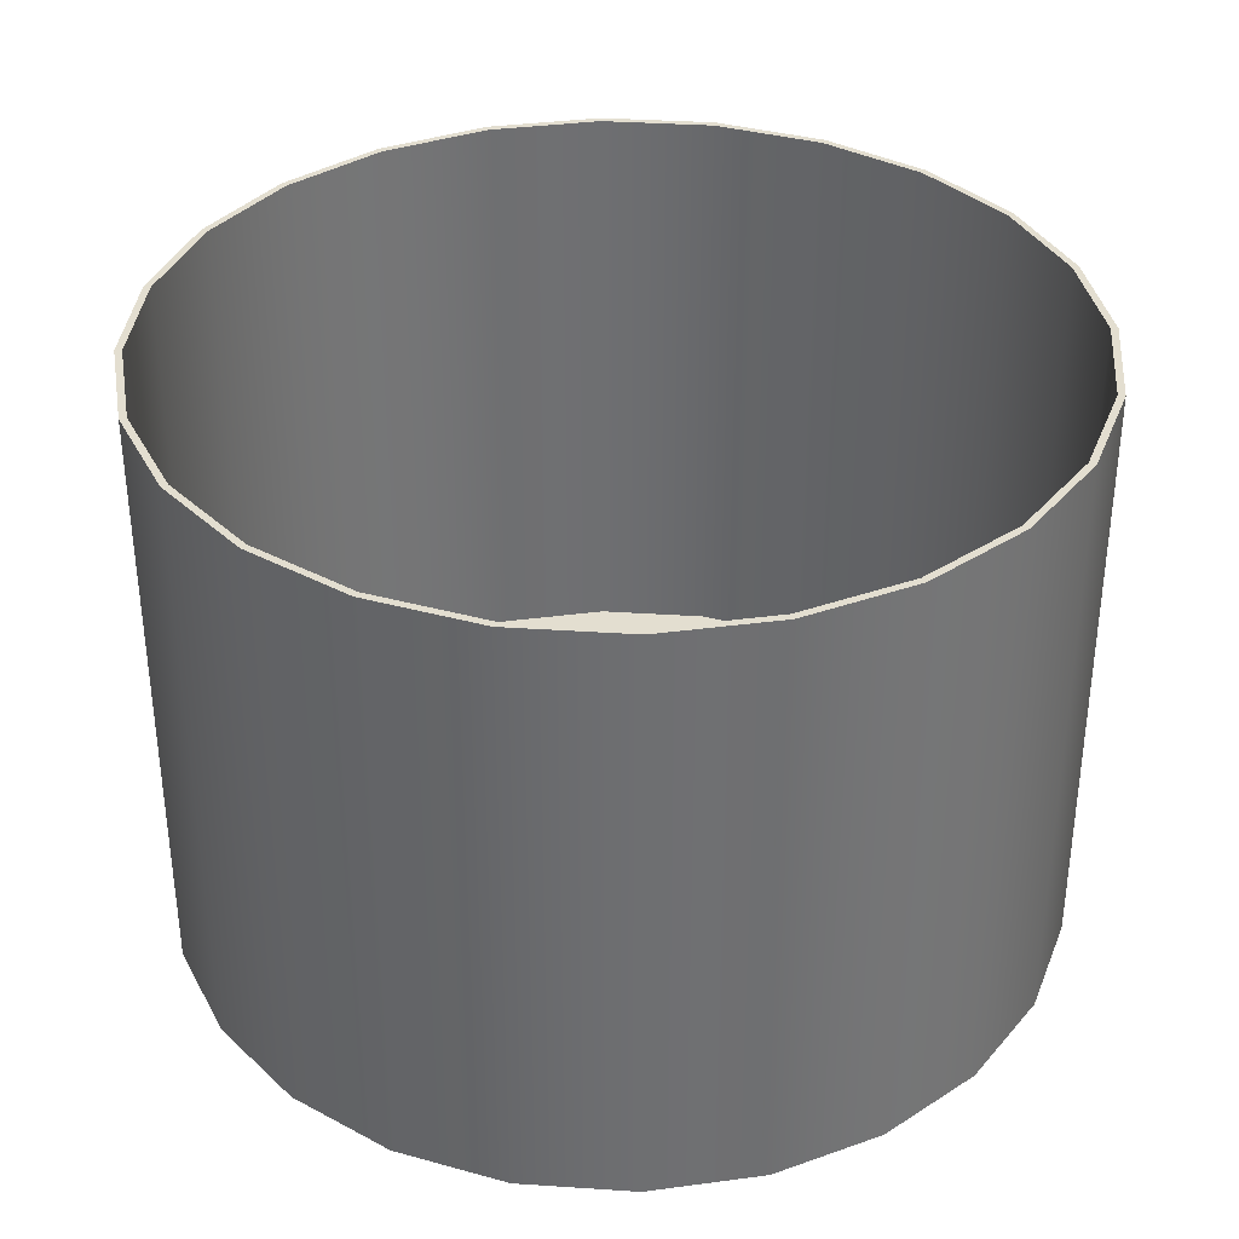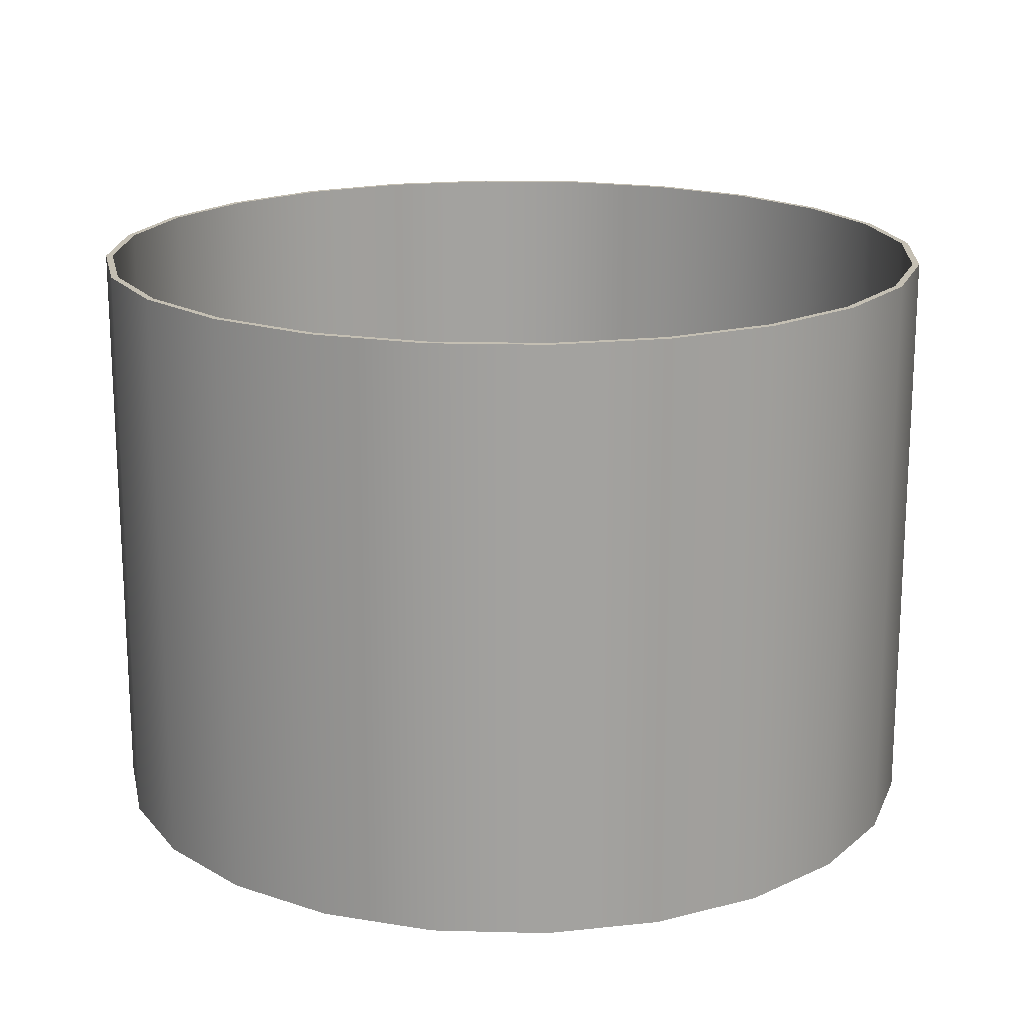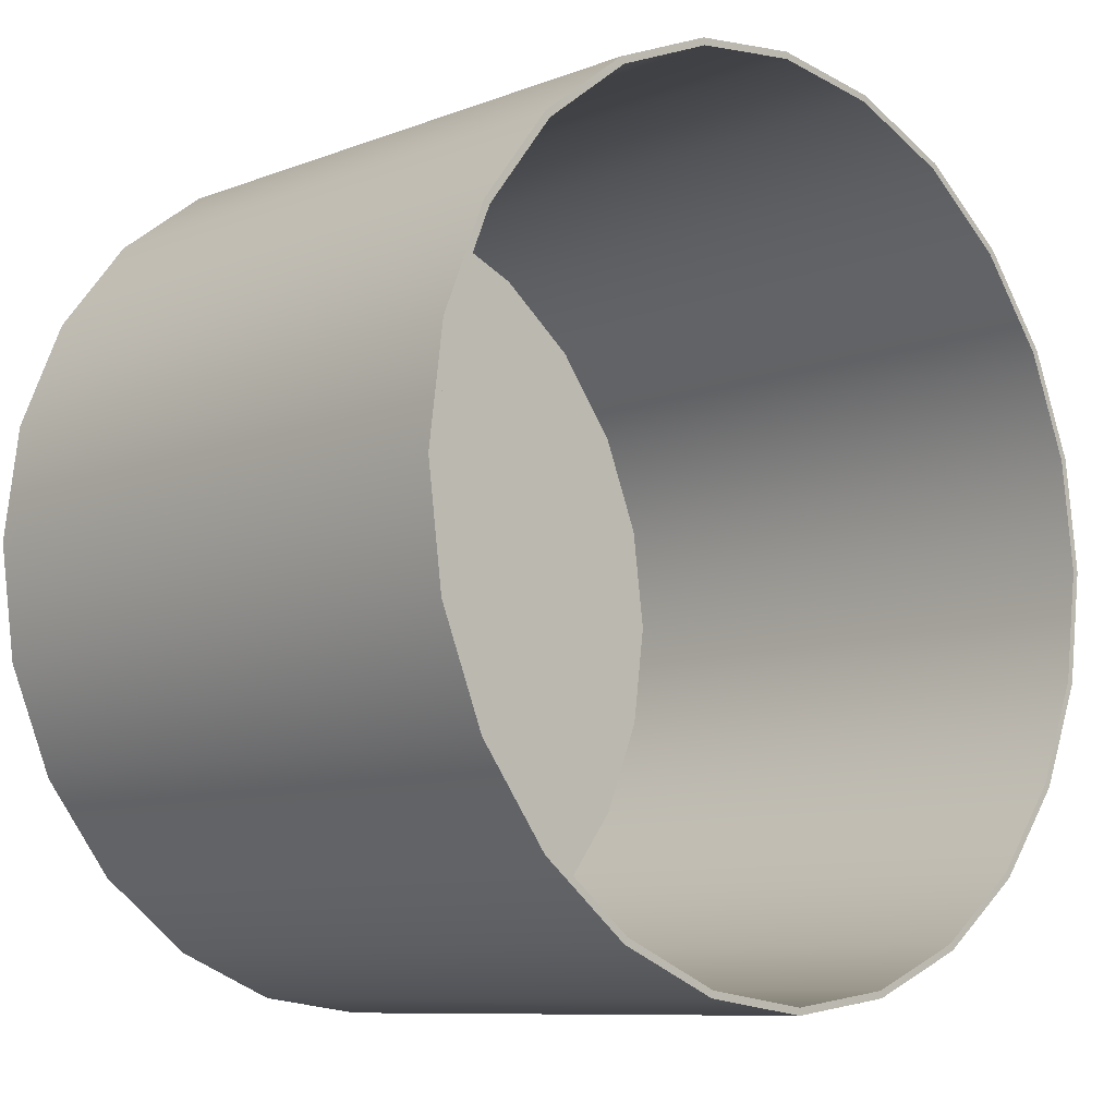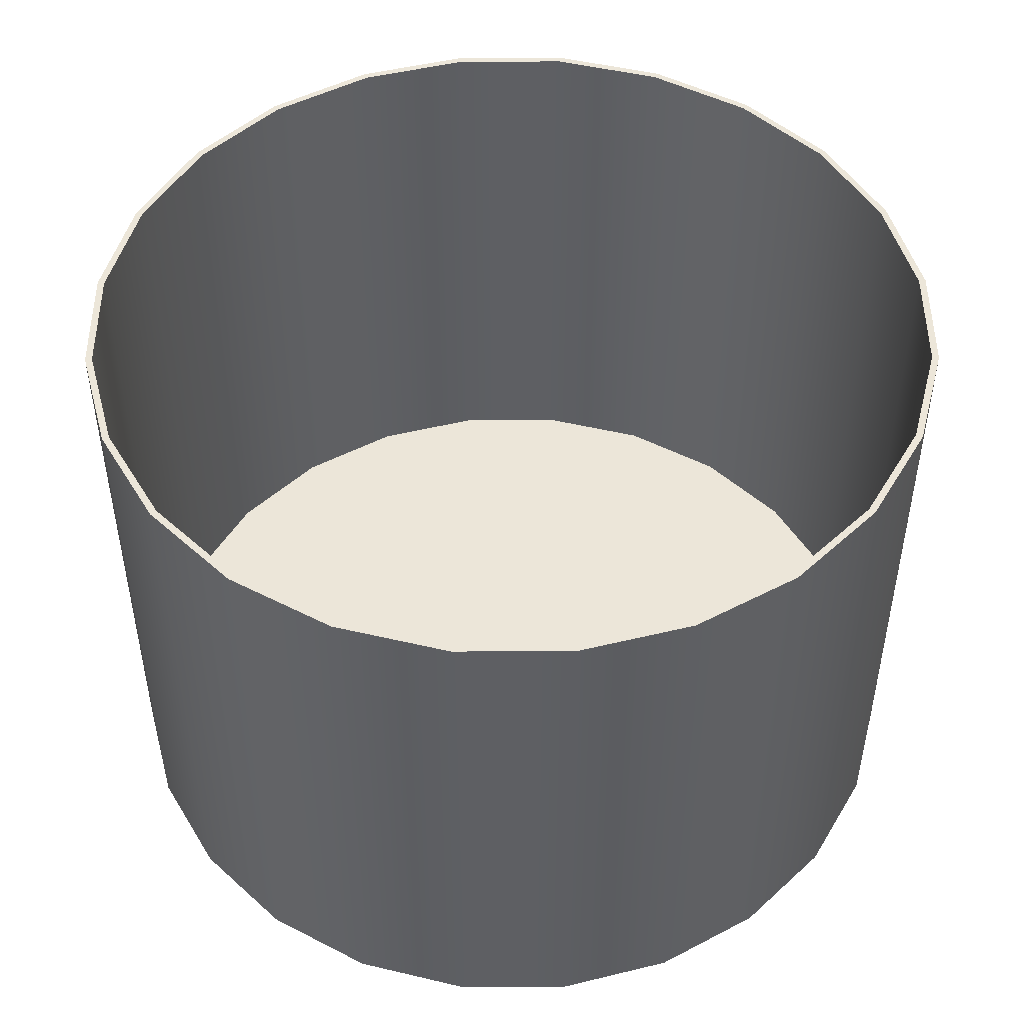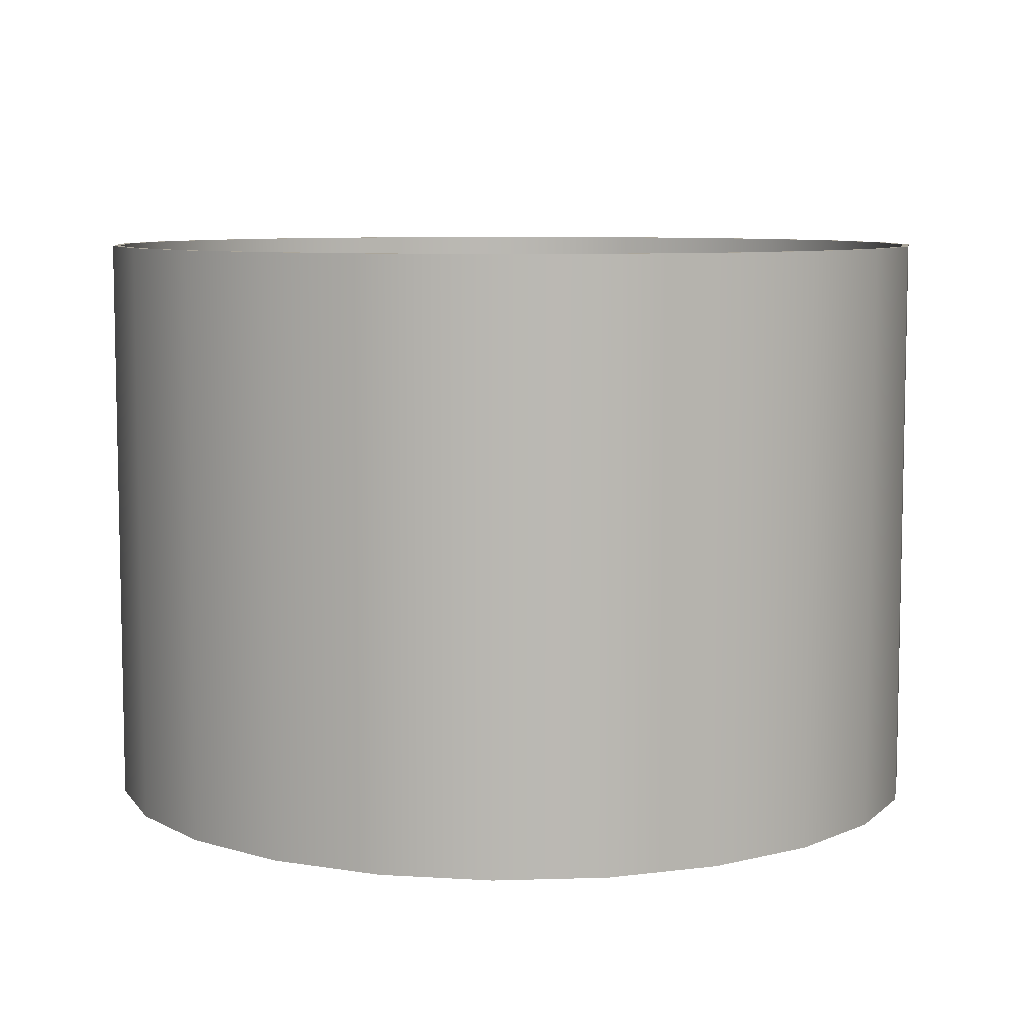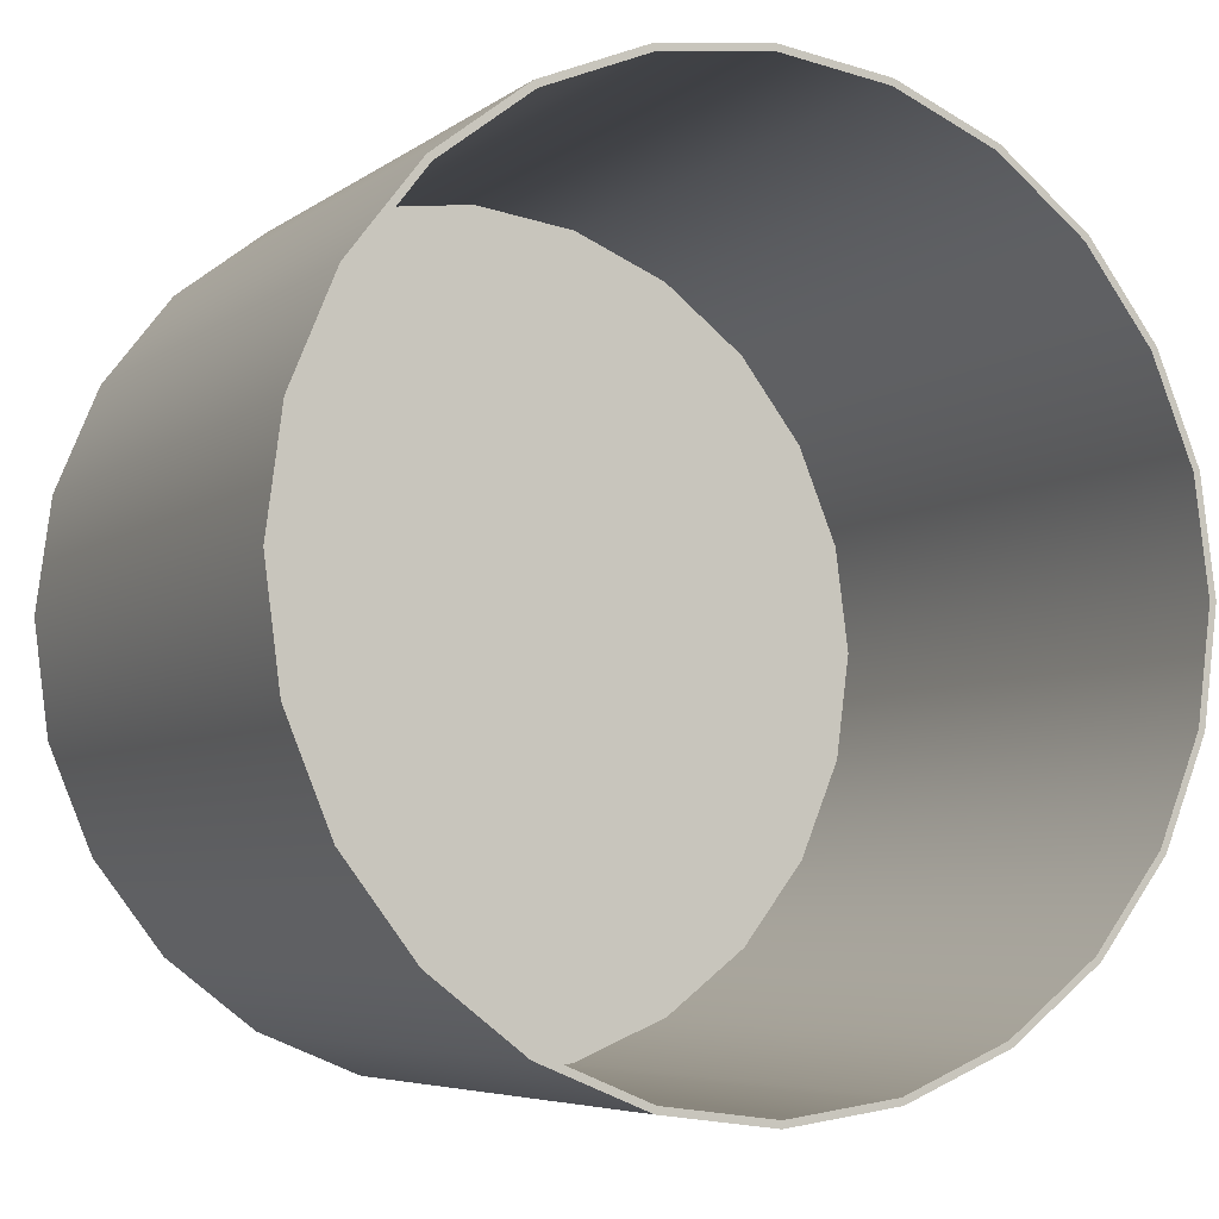
<metadata>
{"format":"obj","ext":"obj","renderer":"f3d","projection":"perspective","resolution":1024,"background":"white","views":[{"elev":35.7,"azim":-152.5,"up":"+Y"},{"elev":17.8,"azim":-49.5,"up":"+Y"},{"elev":-9.1,"azim":135.5,"up":"+Z"},{"elev":48.6,"azim":-37.7,"up":"+Y"},{"elev":7.7,"azim":-102.5,"up":"+Y"},{"elev":-5.7,"azim":153.1,"up":"+Z"}]}
</metadata>
<code>
v 0.08233 -0.217 -0.3073
v -0.08233 -0.217 -0.3073
v -0 -0.217 -0.3181
v -0.159 -0.217 -0.2755
v 0.159 -0.217 -0.2755
v -0.2249 -0.217 -0.2249
v -0.08233 0.2178 -0.3073
v -0 0.2178 -0.313
v -0 0.2178 -0.3181
v 0.08233 0.2178 -0.3073
v 0.08102 0.2178 -0.3023
v 0.159 0.2178 -0.2755
v 0.2249 -0.217 -0.2249
v -0.08102 0.2178 -0.3023
v -0.159 0.2178 -0.2755
v 0.1565 0.2178 -0.2711
v 0.2249 0.2178 -0.2249
v -0.2755 -0.217 -0.159
v -0.1565 0.2178 -0.2711
v 0.2213 0.2178 -0.2213
v 0.2755 -0.217 -0.159
v -0.2249 0.2178 -0.2249
v 0.2755 0.2178 -0.159
v -0.3073 -0.217 -0.08233
v -0.2213 0.2178 -0.2213
v -0.2755 0.2178 -0.159
v 0.2711 0.2178 -0.1565
v 0.3073 -0.217 -0.08233
v -0.2711 0.2178 -0.1565
v -0.3073 0.2178 -0.08233
v 0.3073 0.2178 -0.08233
v -0.3181 -0.217 0
v -0.3023 0.2178 -0.08102
v 0.3023 0.2178 -0.08102
v 0.3181 -0.217 0
v -0.3181 0.2178 0
v 0.3181 0.2178 0
v -0.3073 -0.217 0.08233
v -0.313 0.2178 0
v 0.313 0.2178 0
v 0.3073 -0.217 0.08233
v -0.3073 0.2178 0.08233
v 0.3023 0.2178 0.08102
v -0.2755 -0.217 0.159
v -0.3023 0.2178 0.08102
v 0.3073 0.2178 0.08233
v 0.2755 -0.217 0.159
v -0.2711 0.2178 0.1565
v -0.2755 0.2178 0.159
v 0.2711 0.2178 0.1565
v -0.2249 -0.217 0.2249
v -0.2213 0.2178 0.2213
v 0.2755 0.2178 0.159
v 0.2249 -0.217 0.2249
v -0.2249 0.2178 0.2249
v 0.2213 0.2178 0.2213
v -0.159 -0.217 0.2755
v -0.1565 0.2178 0.2711
v 0.2249 0.2178 0.2249
v 0.159 -0.217 0.2755
v -0.159 0.2178 0.2755
v 0.1565 0.2178 0.2711
v 0.159 0.2178 0.2755
v -0.08233 -0.217 0.3073
v -0.08102 0.2178 0.3023
v 0.08102 0.2178 0.3023
v 0.08233 -0.217 0.3073
v -0.08233 0.2178 0.3073
v 0.08233 0.2178 0.3073
v -0 -0.217 0.3181
v -0 0.2178 0.313
v -0 0.2178 0.3181
v -0 -0.2187 -0.313
v 0.08102 -0.2187 -0.3023
v 0.1565 -0.2187 -0.2711
v -0.08102 -0.2187 -0.3023
v 0.2213 -0.2187 -0.2213
v -0.1565 -0.2187 -0.2711
v -0.2213 -0.2187 -0.2213
v 0.2711 -0.2187 -0.1565
v -0.2711 -0.2187 -0.1565
v -0.3023 -0.2187 -0.08102
v 0.3023 -0.2187 -0.08102
v -0.313 -0.2187 0
v 0.313 -0.2187 0
v -0.3023 -0.2187 0.08102
v 0.3023 -0.2187 0.08102
v -0.2711 -0.2187 0.1565
v 0.2711 -0.2187 0.1565
v -0.2213 -0.2187 0.2213
v 0.2213 -0.2187 0.2213
v -0.1565 -0.2187 0.2711
v 0.1565 -0.2187 0.2711
v -0.08102 -0.2187 0.3023
v 0.08102 -0.2187 0.3023
v -0 -0.2187 0.313
g mesh1_mesh1-geometry
f 1 2 3
f 2 1 4
f 4 1 5
f 4 5 6
f 7 8 9
f 8 10 9
f 10 11 12
f 6 5 13
f 14 7 15
f 8 7 14
f 10 8 11
f 12 11 16
f 12 16 17
f 6 13 18
f 14 15 19
f 17 16 20
f 18 13 21
f 19 15 22
f 17 20 23
f 18 21 24
f 25 22 26
f 19 22 25
f 23 20 27
f 24 21 28
f 29 26 30
f 25 26 29
f 23 27 31
f 24 28 32
f 29 30 33
f 31 27 34
f 32 28 35
f 33 30 36
f 31 34 37
f 32 35 38
f 33 36 39
f 37 34 40
f 38 35 41
f 39 36 42
f 37 40 43
f 38 41 44
f 39 42 45
f 37 43 46
f 44 41 47
f 48 42 49
f 45 42 48
f 46 43 50
f 44 47 51
f 48 49 52
f 46 50 53
f 51 47 54
f 52 49 55
f 53 50 56
f 51 54 57
f 52 55 58
f 53 56 59
f 57 54 60
f 58 55 61
f 59 56 62
f 59 62 63
f 57 60 64
f 58 61 65
f 63 62 66
f 64 60 67
f 65 61 68
f 63 66 69
f 64 67 70
f 65 68 71
f 69 66 71
f 71 68 72
f 69 71 72
g mesh1_mesh1-geometry
f 3 2 1
f 4 1 2
f 2 9 3
f 3 10 1
f 5 1 4
f 4 7 2
f 9 2 7
f 10 3 9
f 12 1 10
f 1 12 5
f 6 5 4
f 7 4 15
f 17 5 12
f 13 5 6
f 6 15 4
f 5 17 13
f 18 13 6
f 15 6 22
f 14 73 8
f 8 74 11
f 11 75 16
f 17 21 13
f 21 13 18
f 26 6 18
f 6 26 22
f 19 76 14
f 73 14 76
f 74 8 73
f 75 11 74
f 77 16 75
f 21 17 23
f 16 77 20
f 24 21 18
f 18 30 26
f 76 19 78
f 73 74 76
f 75 76 74
f 77 78 75
f 23 28 21
f 77 27 20
f 28 21 24
f 30 18 24
f 25 78 19
f 78 76 75
f 79 78 77
f 28 23 31
f 27 77 80
f 32 28 24
f 24 36 30
f 81 25 29
f 78 25 79
f 81 79 77
f 31 35 28
f 80 81 77
f 80 34 27
f 35 28 32
f 36 24 32
f 82 29 33
f 25 81 79
f 29 82 81
f 35 31 37
f 83 81 80
f 34 80 83
f 38 35 32
f 32 42 36
f 33 84 82
f 82 81 83
f 37 41 35
f 83 40 34
f 41 35 38
f 42 32 38
f 84 33 39
f 84 82 85
f 85 82 83
f 41 37 46
f 40 83 85
f 44 41 38
f 38 49 42
f 39 86 84
f 87 84 85
f 46 47 41
f 85 43 40
f 47 41 44
f 49 38 44
f 86 39 45
f 86 84 87
f 43 85 87
f 47 46 53
f 51 47 44
f 44 55 49
f 88 45 48
f 45 88 86
f 89 86 87
f 87 50 43
f 53 54 47
f 54 47 51
f 55 44 51
f 90 48 52
f 48 90 88
f 88 86 89
f 50 87 89
f 54 53 59
f 57 54 51
f 57 55 51
f 58 90 52
f 90 88 91
f 91 88 89
f 89 56 50
f 63 54 59
f 60 54 57
f 55 57 61
f 90 58 92
f 93 90 91
f 56 89 91
f 54 63 60
f 64 60 57
f 64 61 57
f 65 92 58
f 92 90 93
f 93 56 91
f 56 93 62
f 69 60 63
f 67 60 64
f 61 64 68
f 92 65 94
f 95 92 93
f 95 62 93
f 60 69 67
f 62 95 66
f 70 67 64
f 70 68 64
f 71 94 65
f 94 92 95
f 72 67 69
f 96 66 95
f 67 72 70
f 68 70 72
f 94 71 96
f 96 94 95
f 66 96 71
g mesh1_mesh1-geometry
f 3 9 2
f 1 10 3
f 2 7 4
f 7 2 9
f 9 3 10
f 10 1 12
f 5 12 1
f 15 4 7
f 9 8 7
f 9 10 8
f 12 11 10
f 12 5 17
f 4 15 6
f 15 7 14
f 14 7 8
f 11 8 10
f 16 11 12
f 13 17 5
f 17 16 12
f 22 6 15
f 19 15 14
f 8 73 14
f 11 74 8
f 16 75 11
f 13 21 17
f 20 16 17
f 18 6 26
f 22 26 6
f 22 15 19
f 14 76 19
f 76 14 73
f 73 8 74
f 74 11 75
f 75 16 77
f 23 17 21
f 20 77 16
f 23 20 17
f 26 30 18
f 26 22 25
f 25 22 19
f 78 19 76
f 76 74 73
f 74 76 75
f 75 78 77
f 21 28 23
f 20 27 77
f 27 20 23
f 24 18 30
f 30 26 29
f 29 26 25
f 19 78 25
f 75 76 78
f 77 78 79
f 31 23 28
f 80 77 27
f 31 27 23
f 30 36 24
f 33 30 29
f 29 25 81
f 79 25 78
f 77 79 81
f 28 35 31
f 77 81 80
f 27 34 80
f 34 27 31
f 32 24 36
f 36 30 33
f 33 29 82
f 79 81 25
f 81 82 29
f 37 31 35
f 80 81 83
f 83 80 34
f 37 34 31
f 36 42 32
f 39 36 33
f 82 84 33
f 83 81 82
f 35 41 37
f 34 40 83
f 40 34 37
f 38 32 42
f 42 36 39
f 39 33 84
f 85 82 84
f 83 82 85
f 46 37 41
f 85 83 40
f 43 40 37
f 42 49 38
f 45 42 39
f 84 86 39
f 85 84 87
f 46 43 37
f 41 47 46
f 40 43 85
f 44 38 49
f 49 42 48
f 48 42 45
f 45 39 86
f 87 84 86
f 87 85 43
f 50 43 46
f 53 46 47
f 49 55 44
f 52 49 48
f 48 45 88
f 86 88 45
f 87 86 89
f 43 50 87
f 53 50 46
f 47 54 53
f 51 44 55
f 55 49 52
f 52 48 90
f 88 90 48
f 89 86 88
f 89 87 50
f 56 50 53
f 59 53 54
f 51 55 57
f 58 55 52
f 52 90 58
f 91 88 90
f 89 88 91
f 50 56 89
f 59 56 53
f 59 54 63
f 61 57 55
f 61 55 58
f 92 58 90
f 91 90 93
f 91 89 56
f 62 56 59
f 60 63 54
f 63 62 59
f 57 61 64
f 65 61 58
f 58 92 65
f 93 90 92
f 91 56 93
f 62 93 56
f 63 60 69
f 66 62 63
f 68 64 61
f 68 61 65
f 94 65 92
f 93 92 95
f 93 62 95
f 67 69 60
f 69 66 63
f 66 95 62
f 64 68 70
f 71 68 65
f 65 94 71
f 95 92 94
f 69 67 72
f 71 66 69
f 95 66 96
f 70 72 67
f 72 70 68
f 72 68 71
f 96 71 94
f 95 94 96
f 72 71 69
f 71 96 66

</code>
